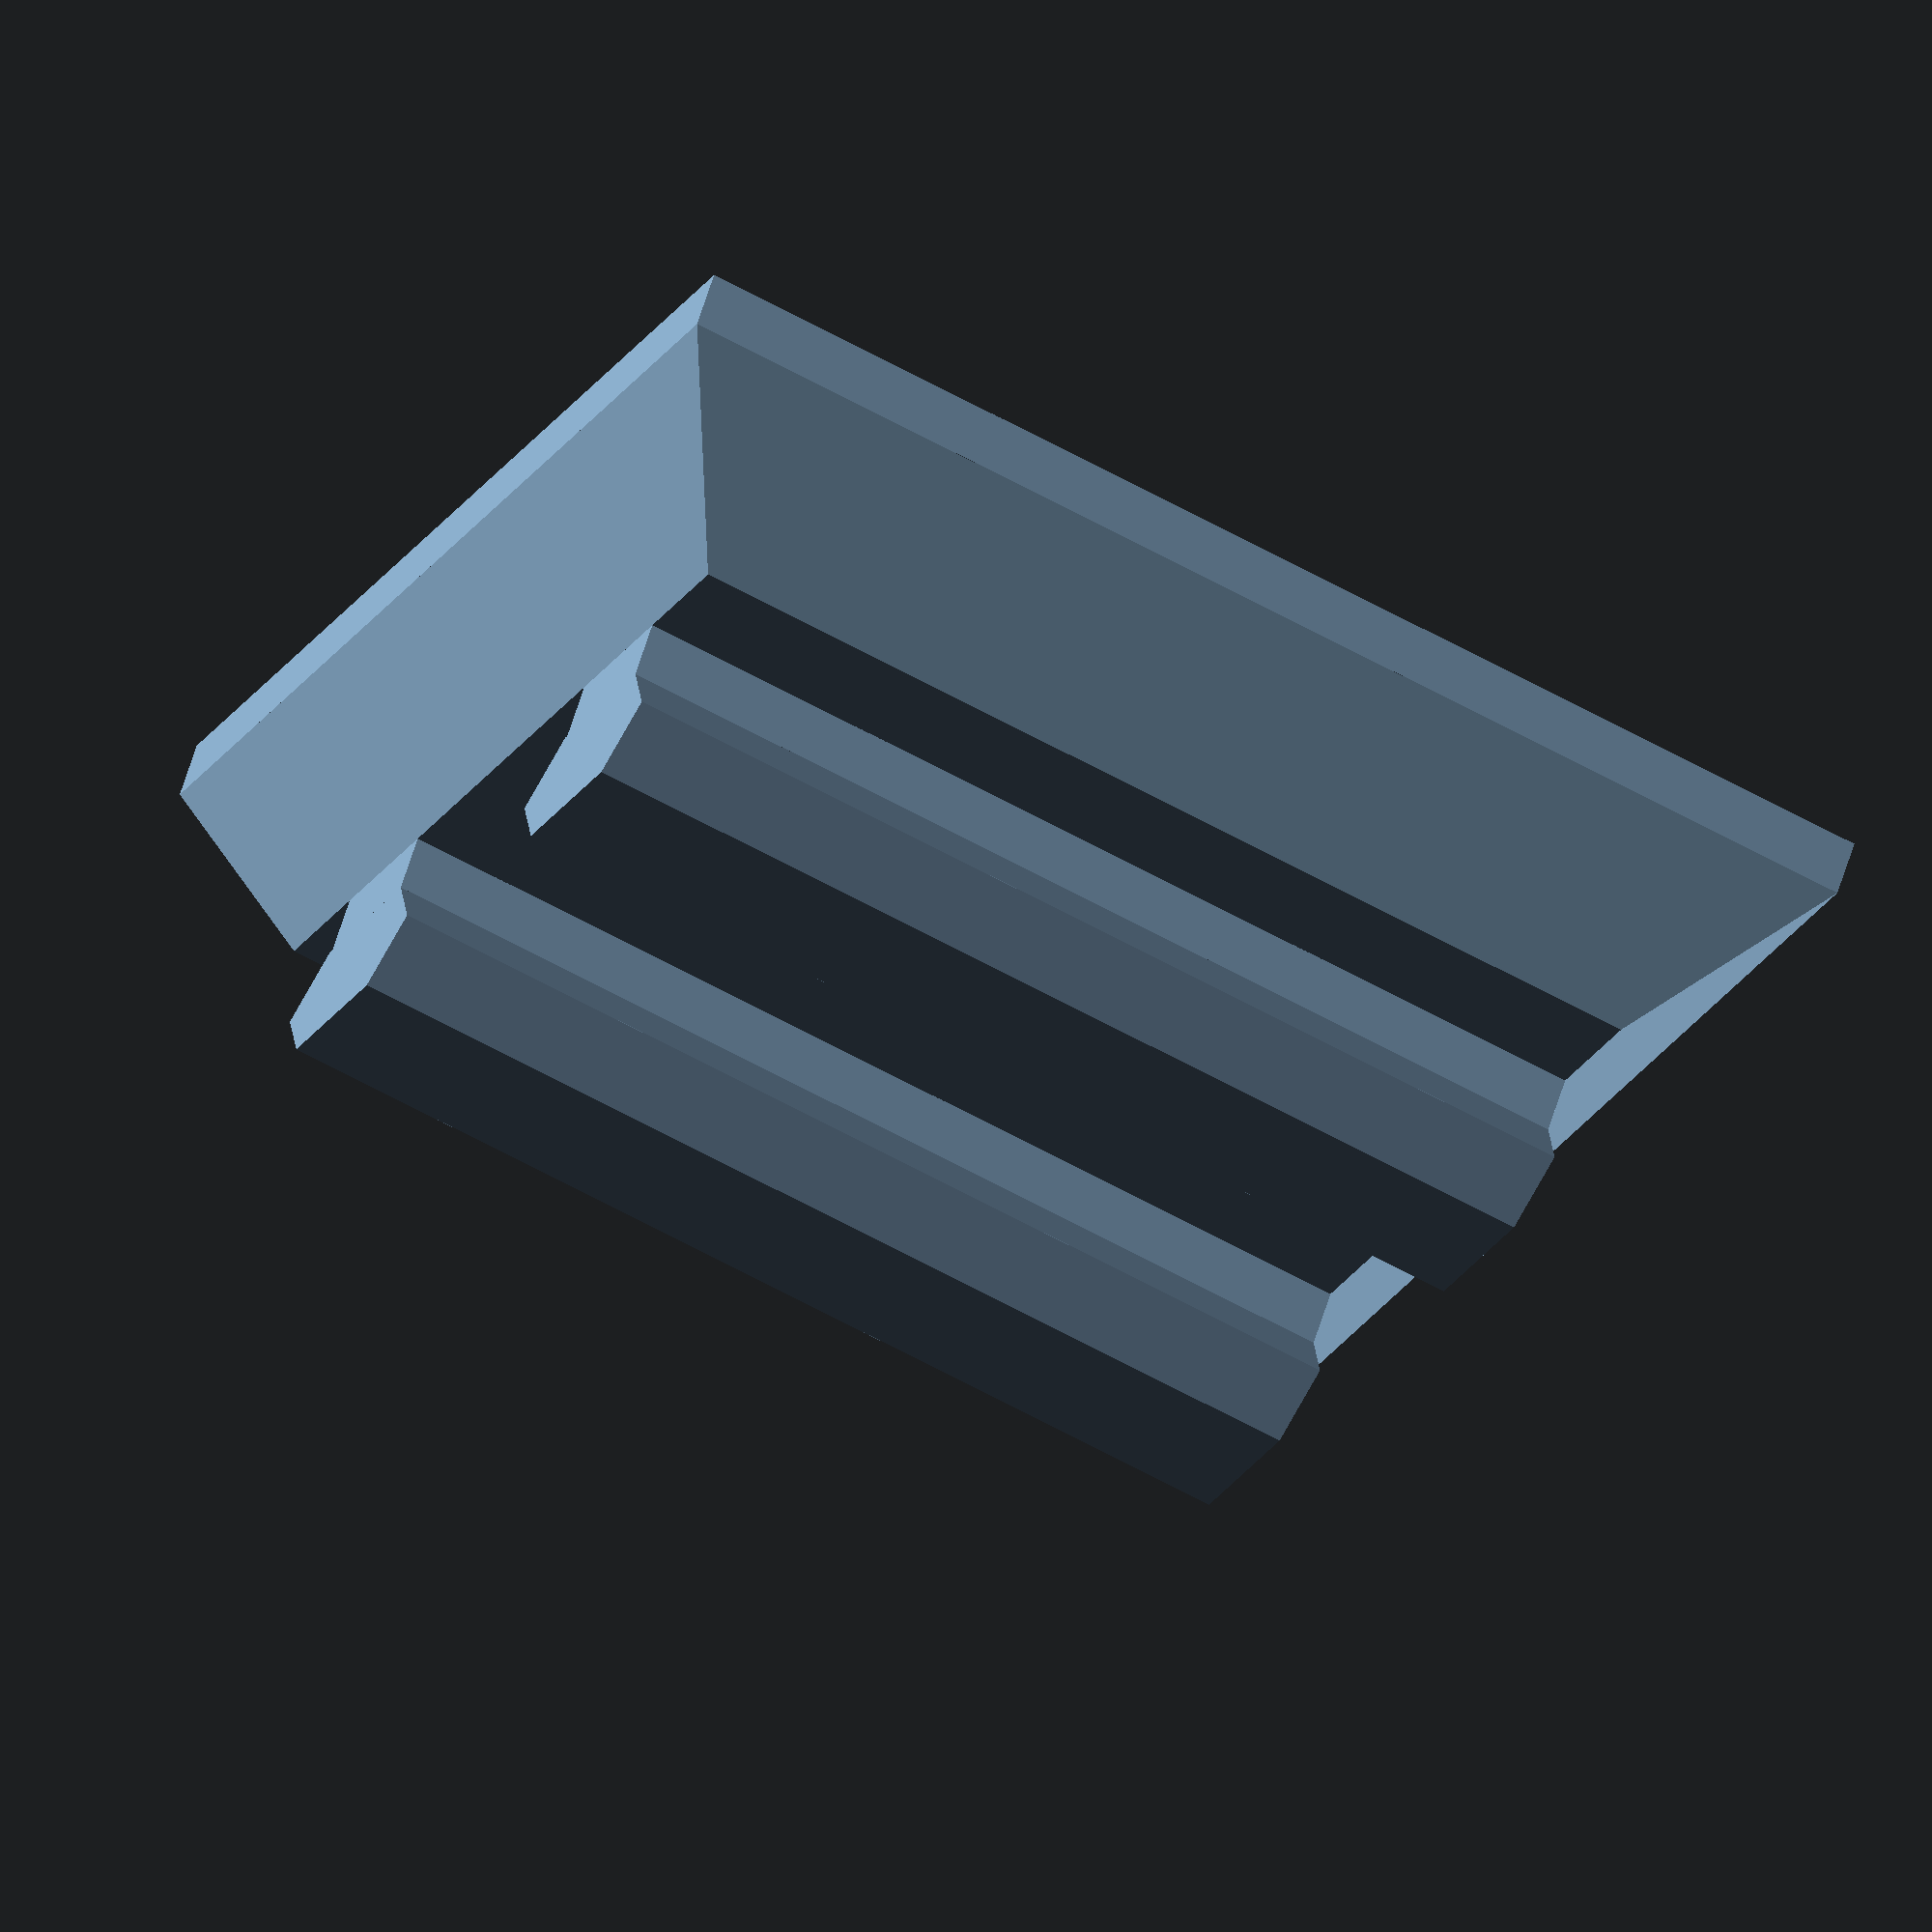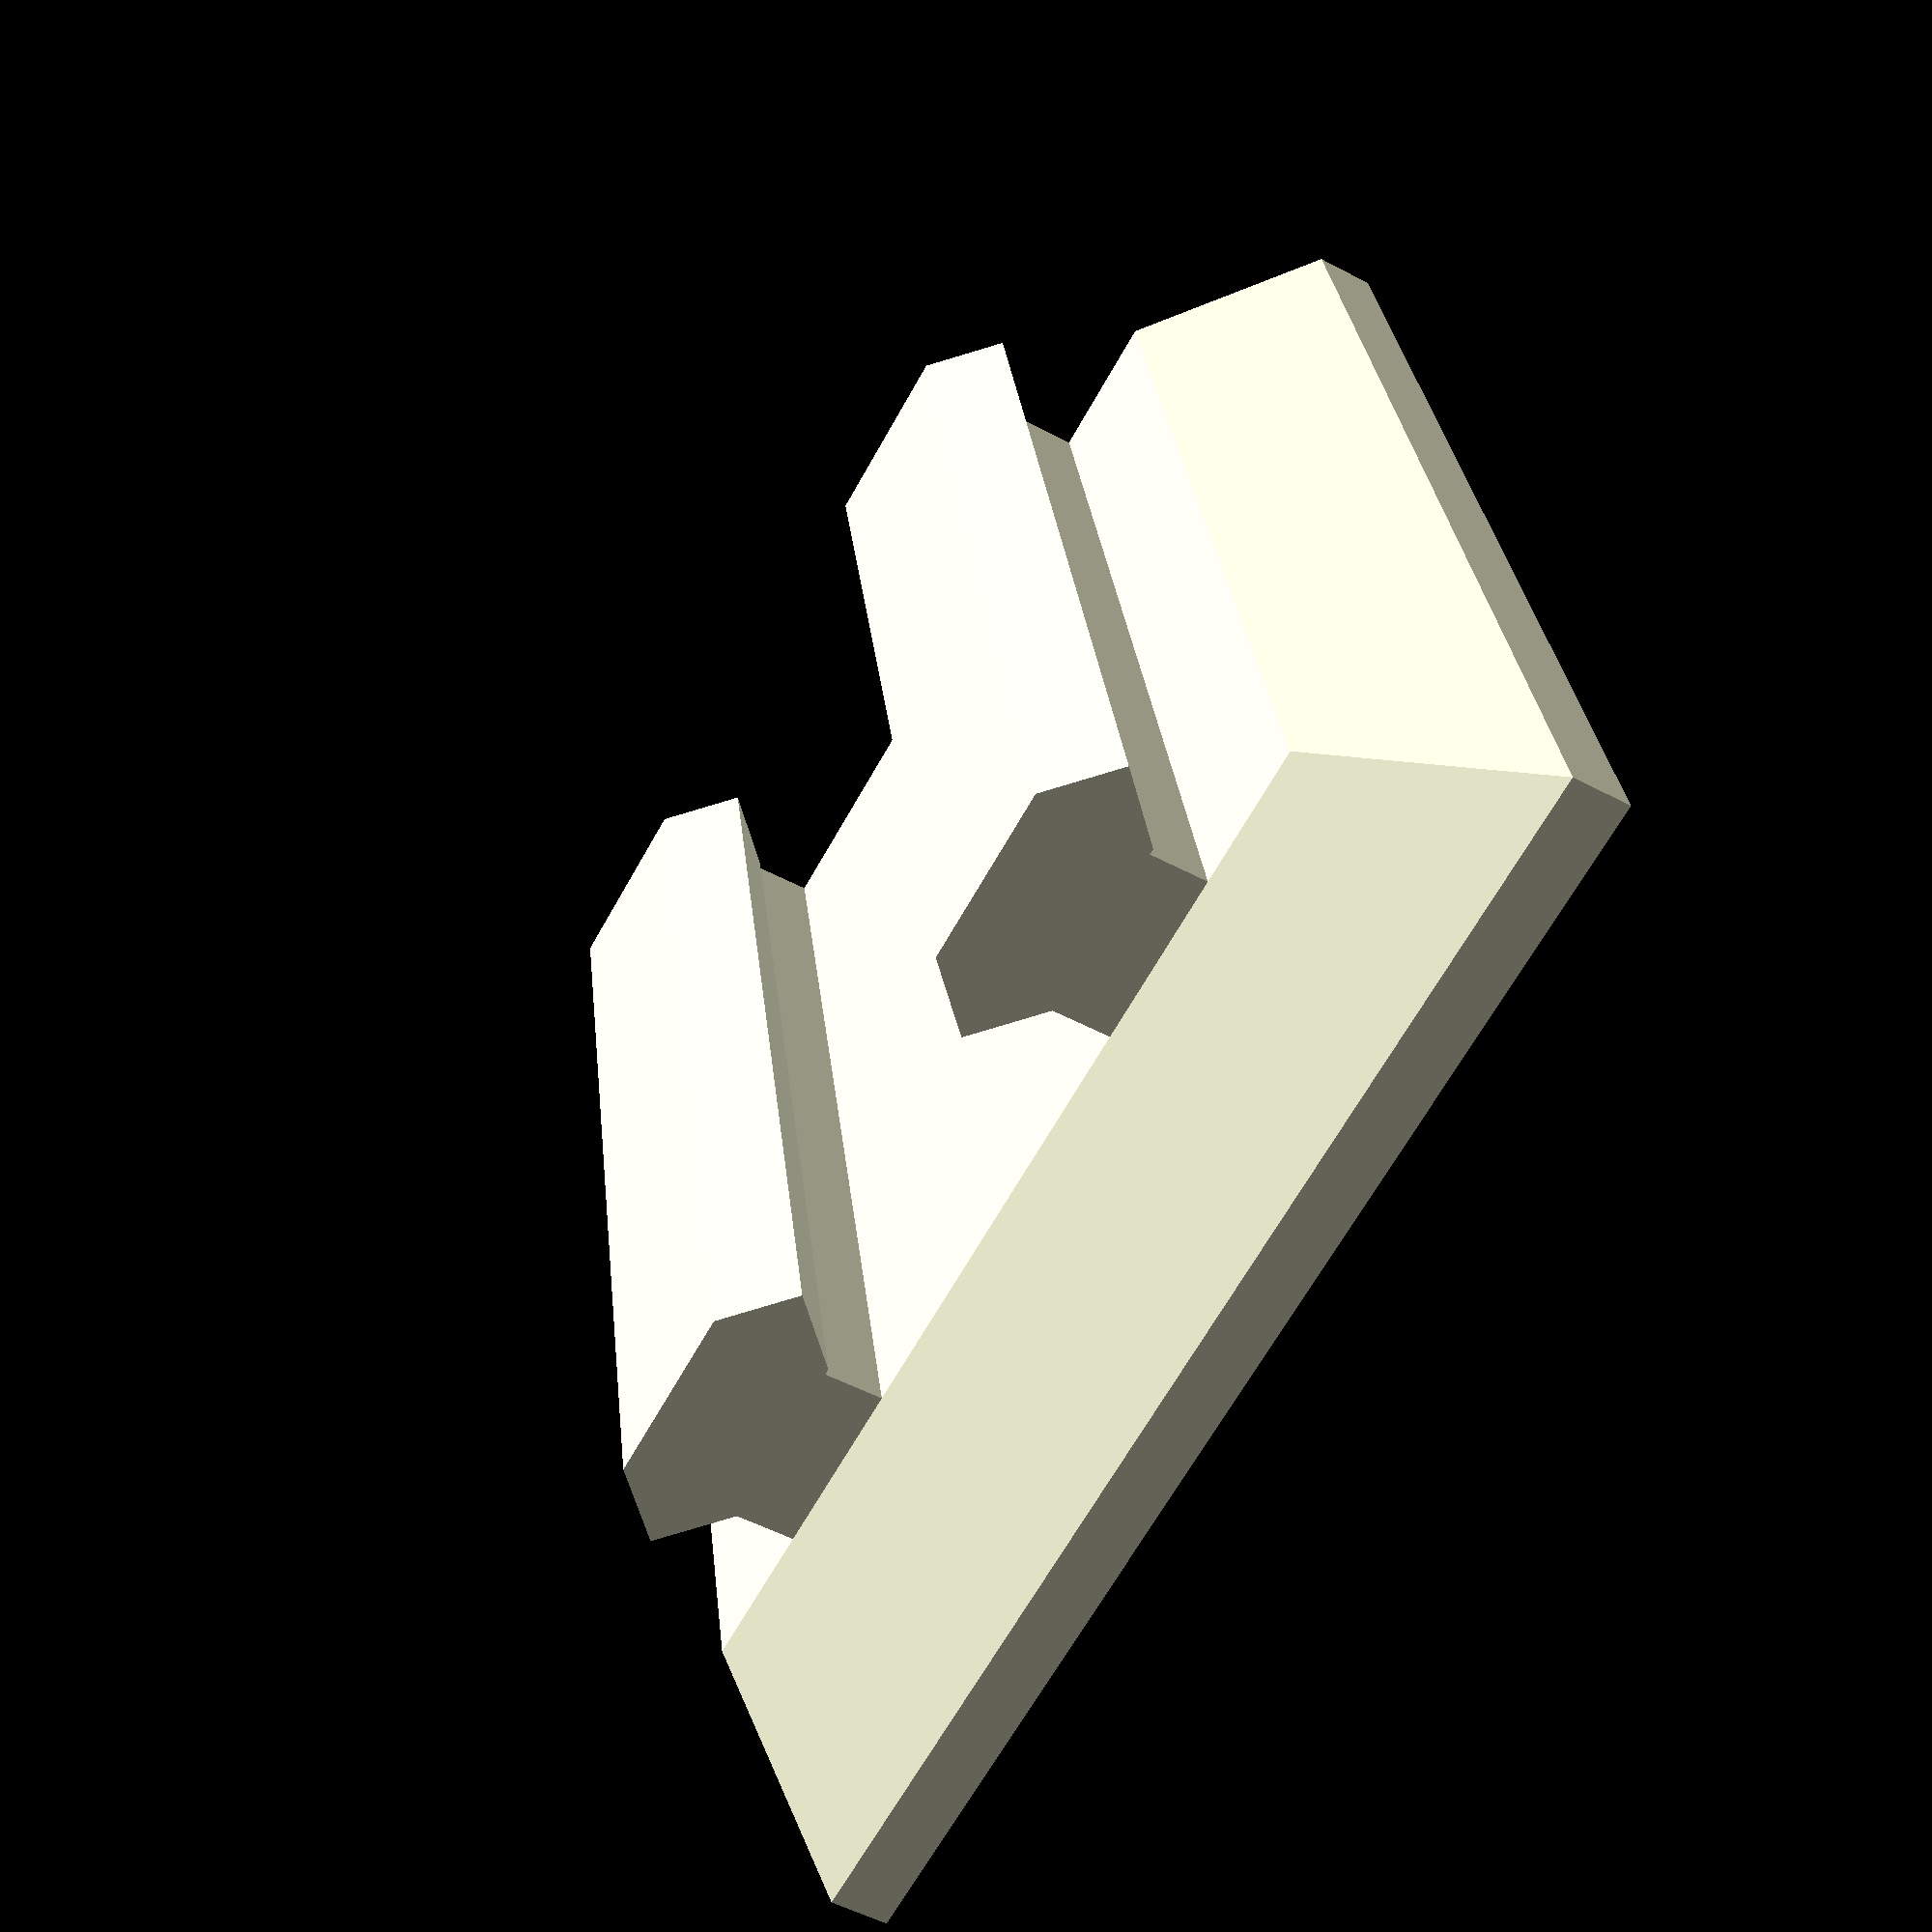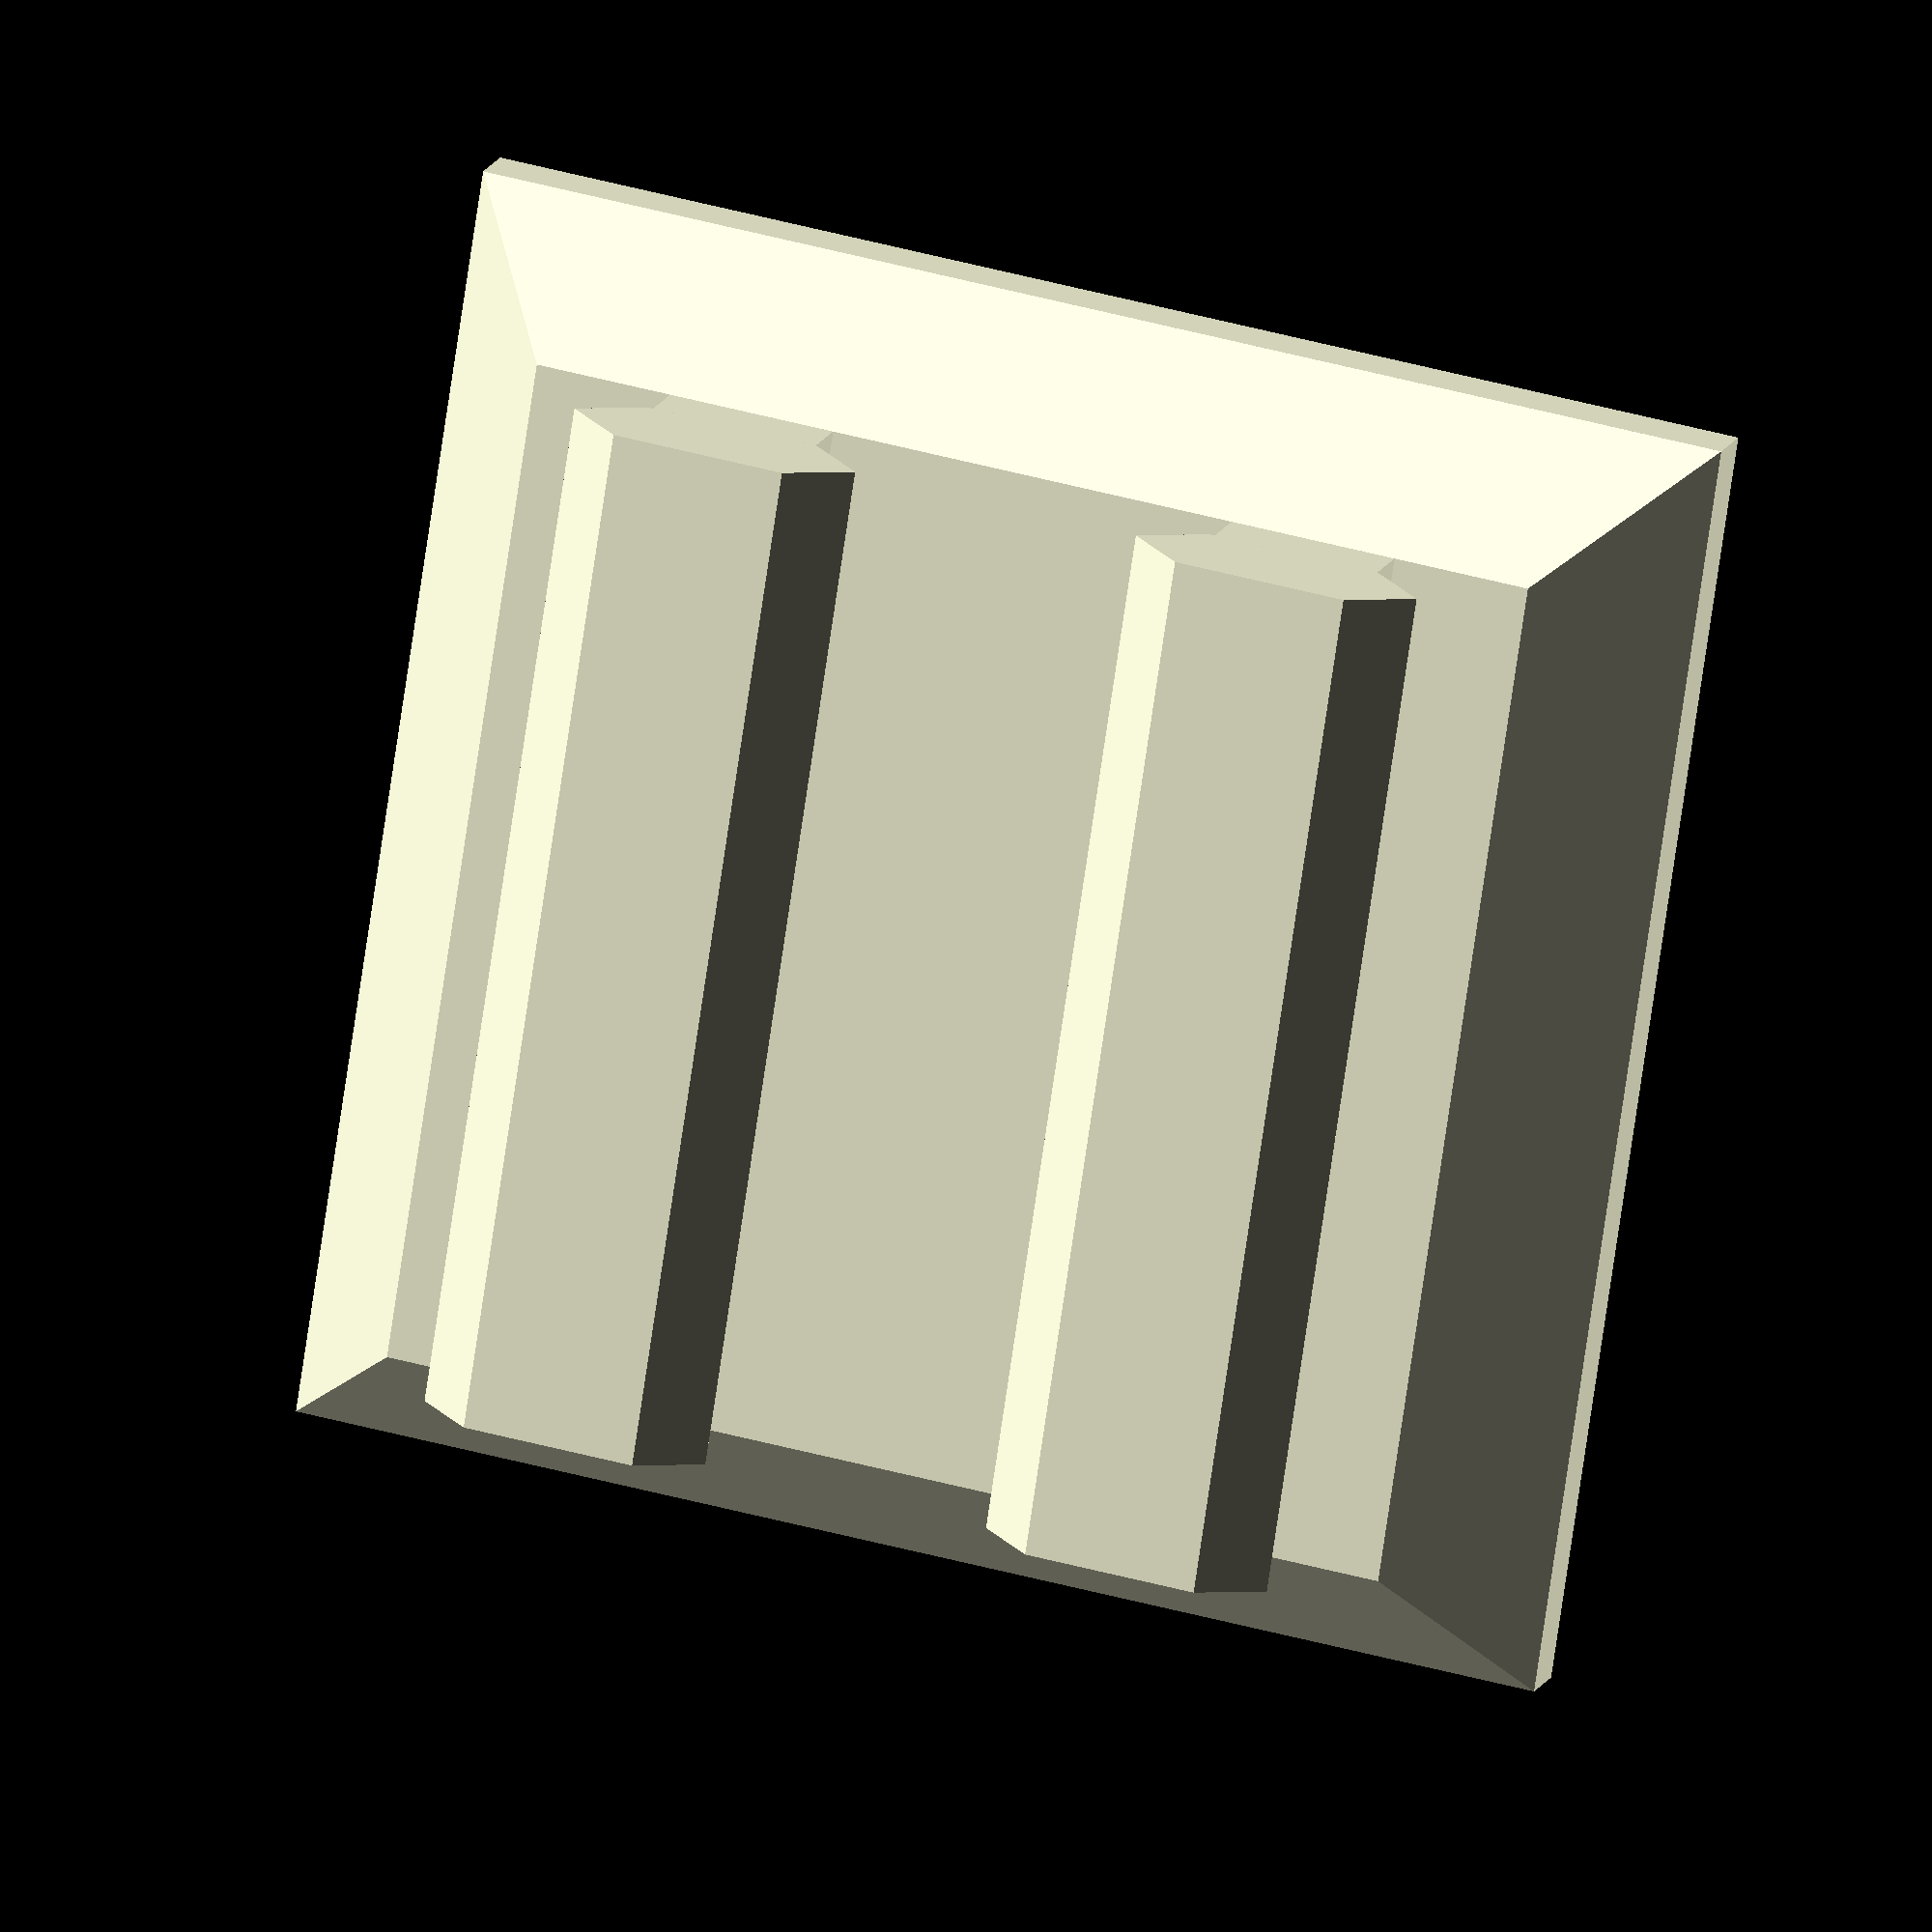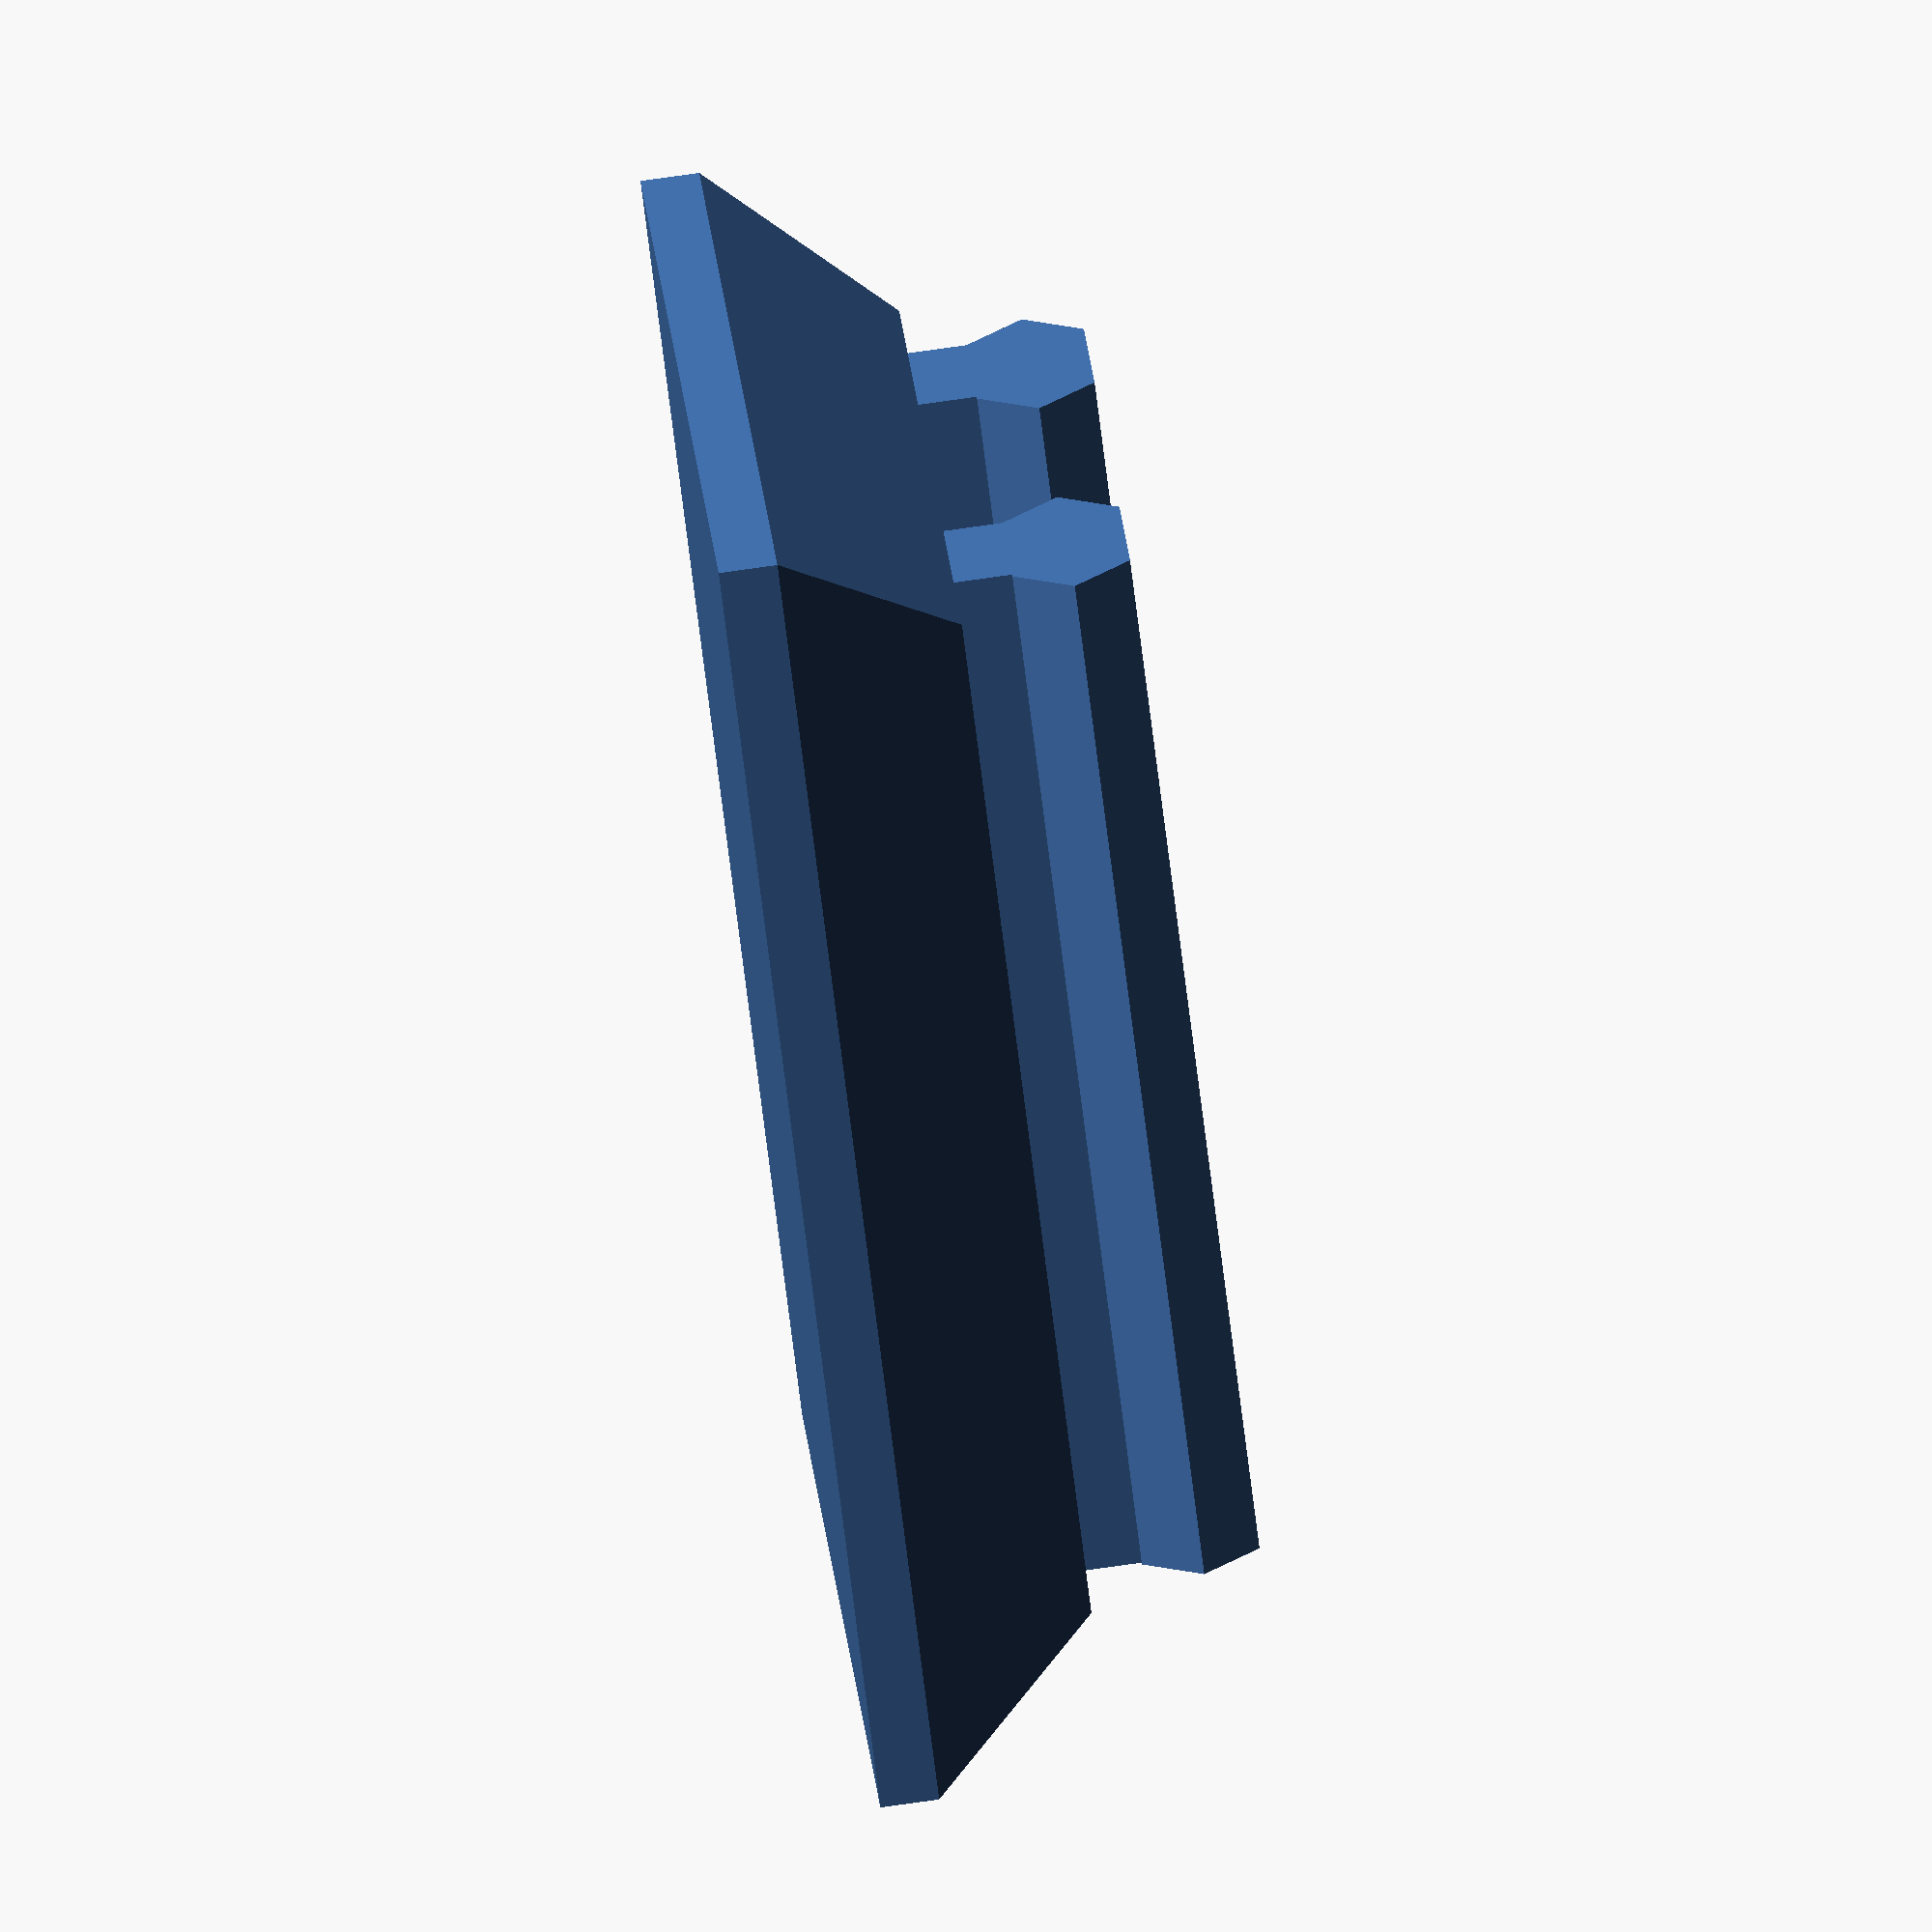
<openscad>
//base_neck_w = 35.5;
base_neck_w = 35.3;
base_neck_h = 6.0;
base_h = 2.0;
//base_w = 44.3;
base_w=44.1;
accepter_wall_w = 4.0;
accepter_floor_thickness = 5.0;
bolt_head_h = 3.0;
hole_r = 3.0;
washer_r = 4.8;

full_thickness = accepter_floor_thickness+base_h+base_neck_h;

module base_plate() {
	offset = base_neck_w-base_w;
	cube([base_w, base_w, base_h]);
	translate([0,0,base_h]) {
		hull() {
			cube([base_w, base_w, 0.001]);
			translate([-offset/2, -offset/2, base_neck_h])
				cube([base_neck_w, base_neck_w, 0.001]);
		}
	}
}

module block() {
	w = base_w+accepter_wall_w*2;

	translate([-accepter_wall_w, -accepter_wall_w, -accepter_floor_thickness])
		cube([w, w, accepter_floor_thickness+base_h+base_neck_h]);
}

module b2() {
translate([0,1.65,-0.01])
scale([0.9,0.93,0.728])
minkowski() {
	block();
	rotate([45,45,0])
		cube([3,3,3]);
}
}


module accepter() {
	difference() {
		b2(); // replace with 'block();' for square
		translate([0, -base_w/4, 0])
			base_plate();
		translate([0, +base_w/4, 0])
			base_plate();

		translate([base_w/2-base_neck_w/2-1, -base_w/2, base_neck_h/2])
			cube([base_neck_w+2, base_w*2, 5]);
		
		translate([base_w/2, base_w/2, -accepter_floor_thickness]) {
			translate([0,0,-0.5])
			cylinder(r=hole_r, h=full_thickness+2, $fn=32);
			translate([0, 0, accepter_floor_thickness-bolt_head_h])
				cylinder(r=washer_r, h=bolt_head_h+0.001, $fn=32);
		}
	}
}

//accepter();

module hextube(depth=10, height=4, base=6, mid=10) {
	hull() {
		translate([0, 0, -height/2])
			cube([base, depth, 0.001]);
		translate([-(mid-base)/2, 0, 0])
			cube([mid, depth, 0.001]);
		translate([0, 0, height/2])
			cube([base, depth, 0.001]);
	}
}

alu_w = 40.5;
slot_w = 5.8;
slot_c = 10.0;

module tripodmount() {
	translate([base_w/2, (base_w-base_neck_w)/2, base_h+base_neck_h]) {
		translate([-slot_c-slot_w/2, 0, 0]) {
			cube([slot_w, base_neck_w, 2]);
			translate([0, 0, 4])
				hextube(base_neck_w);
		}

		translate([slot_c-slot_w/2, 0, 0]) {
			cube([slot_w, base_neck_w, 2]);
			translate([0, 0, 4])
				hextube(base_neck_w);
		}
	}
	base_plate();
}

tripodmount();

</openscad>
<views>
elev=120.5 azim=294.4 roll=163.3 proj=o view=wireframe
elev=52.5 azim=348.7 roll=60.2 proj=p view=wireframe
elev=345.9 azim=188.6 roll=16.7 proj=o view=wireframe
elev=278.1 azim=244.2 roll=262.1 proj=o view=wireframe
</views>
